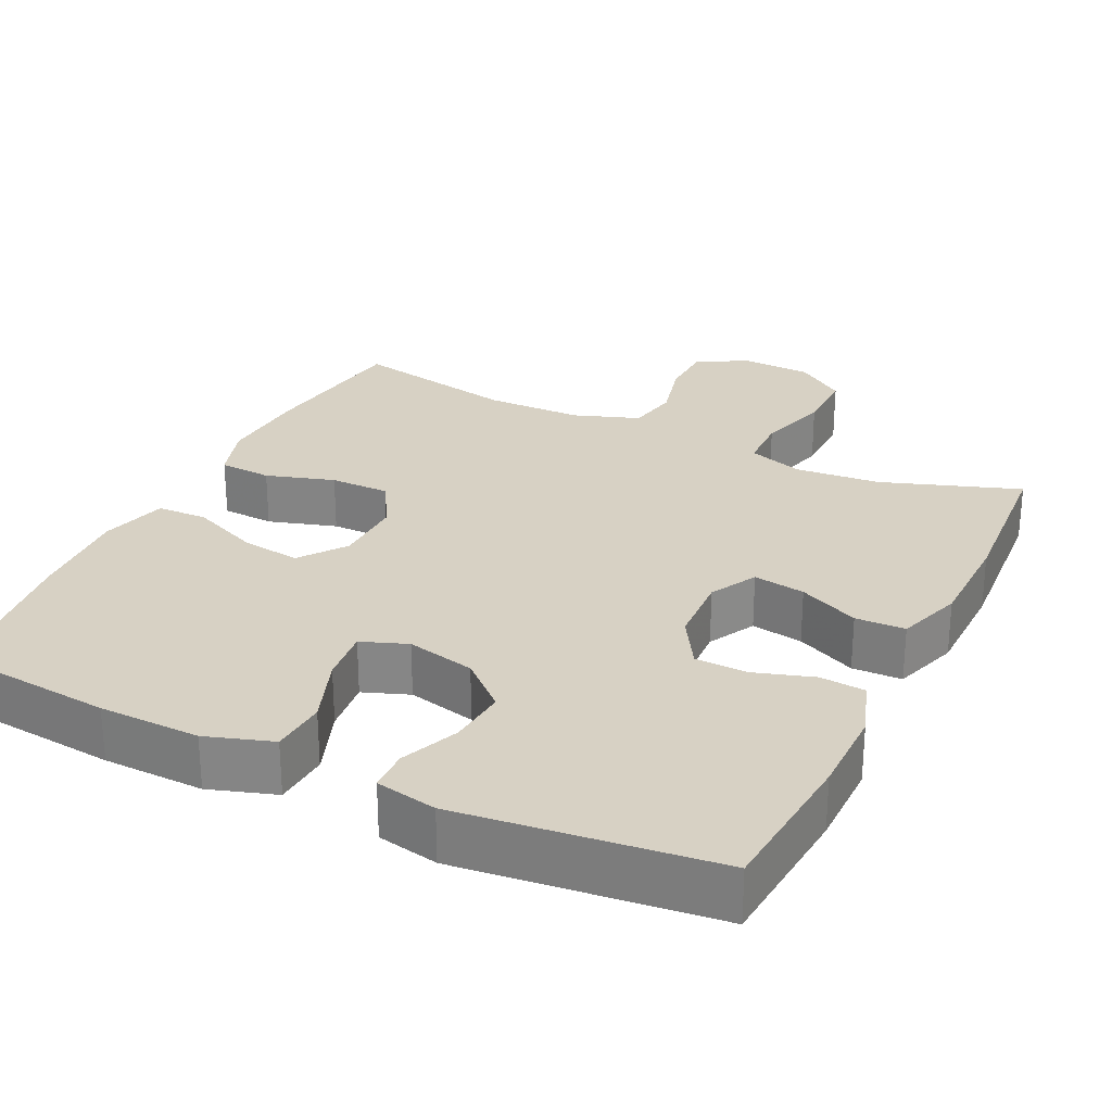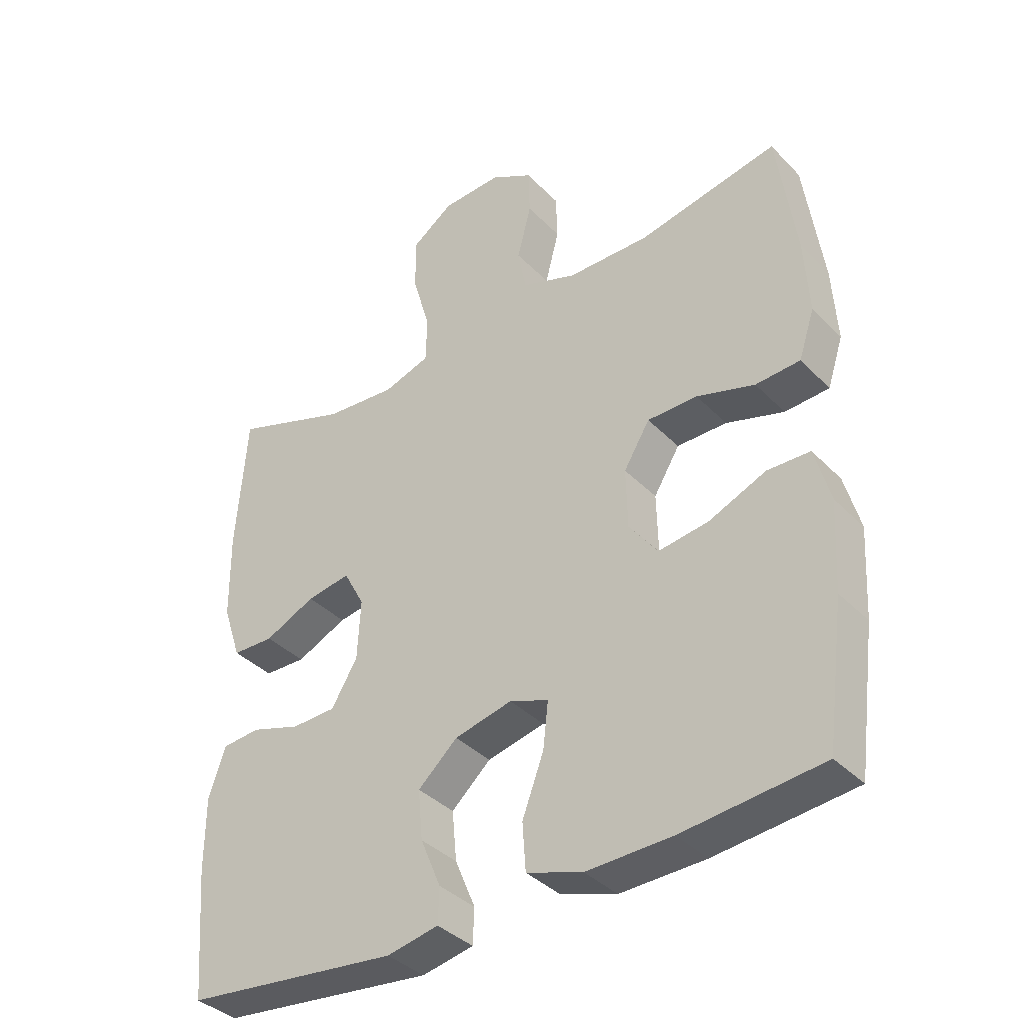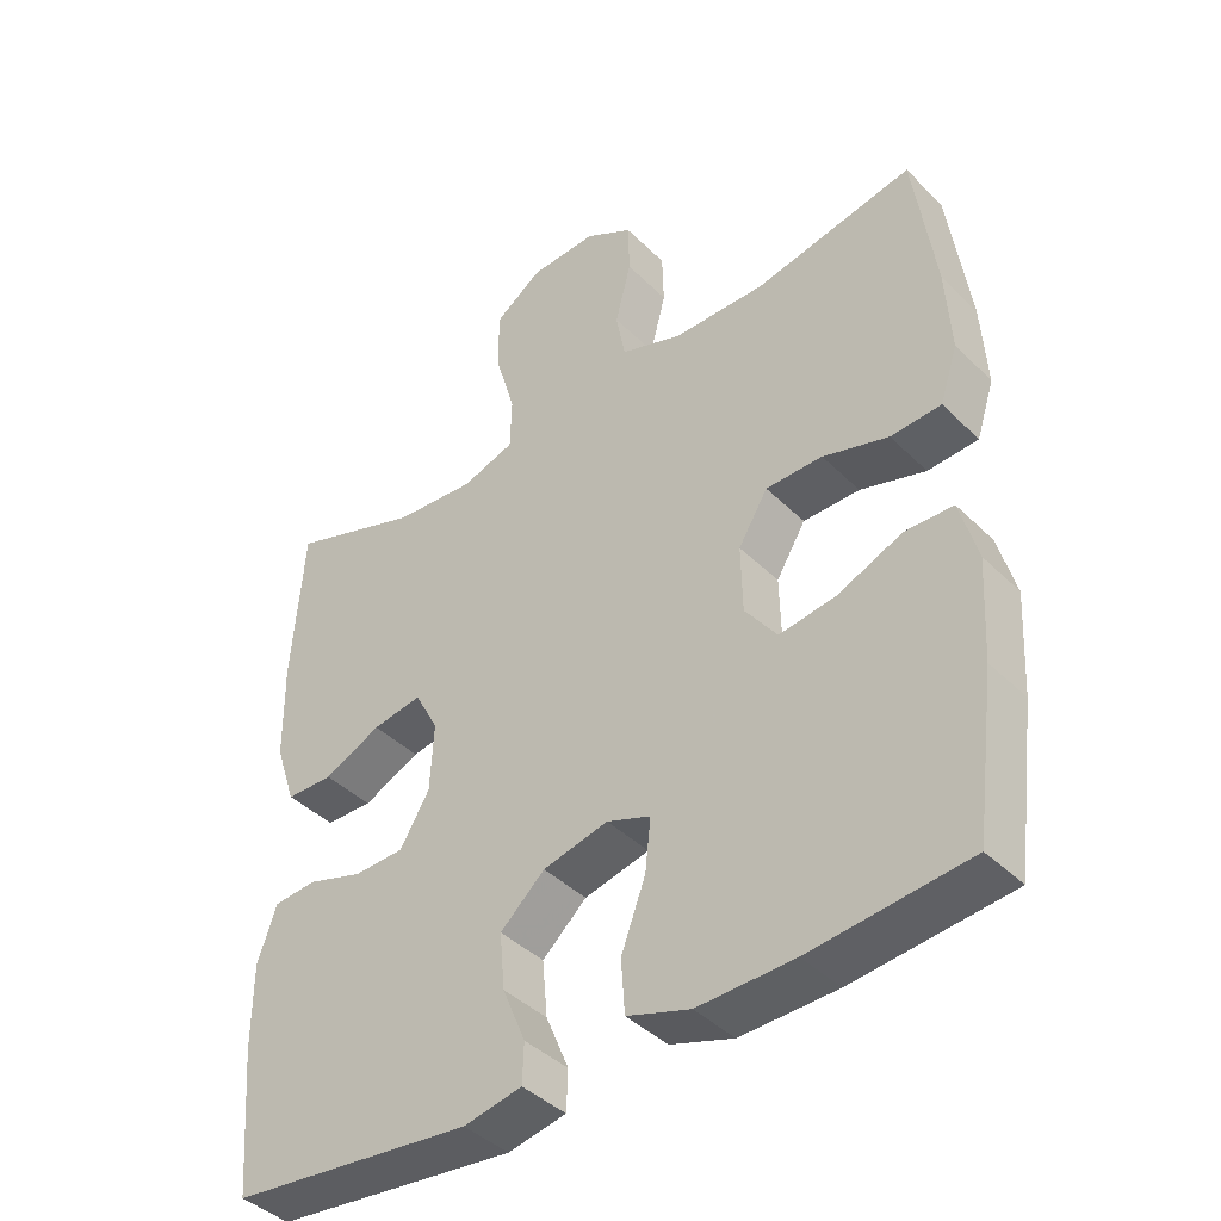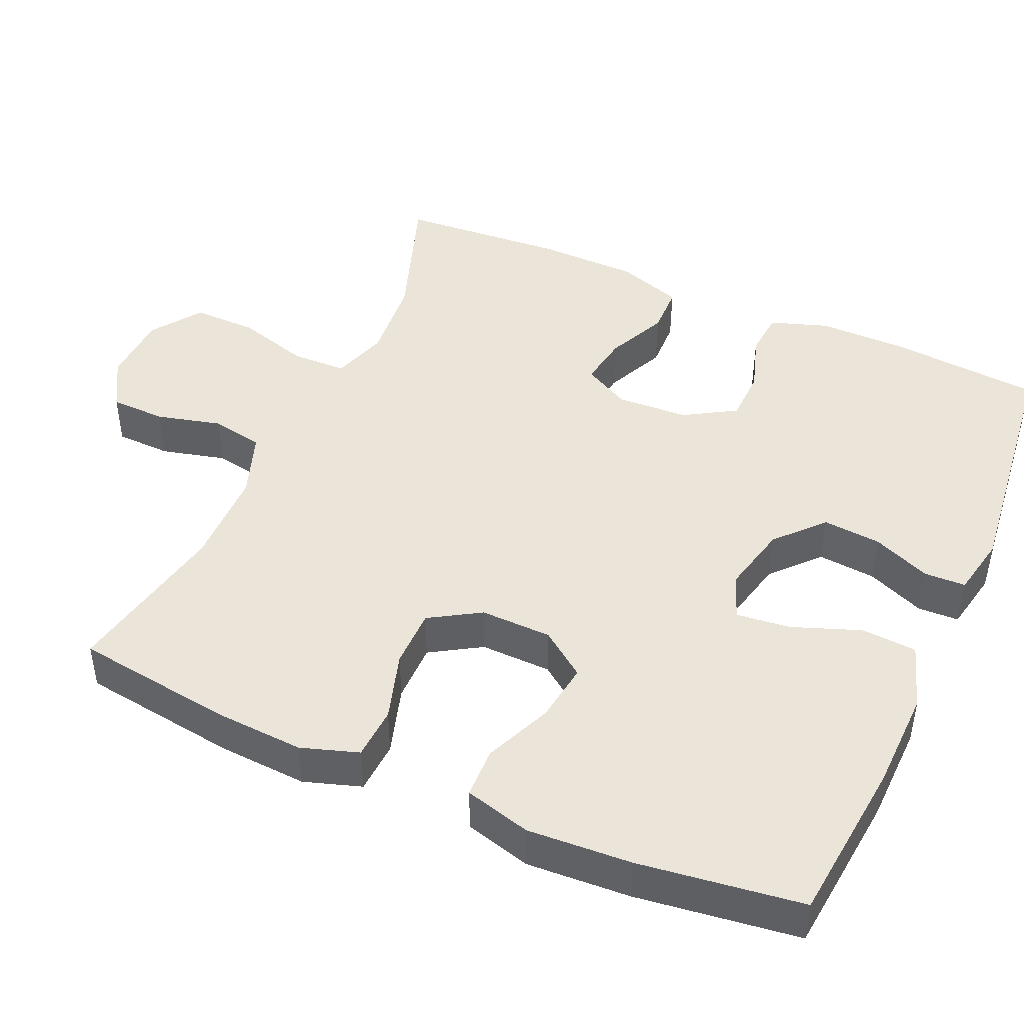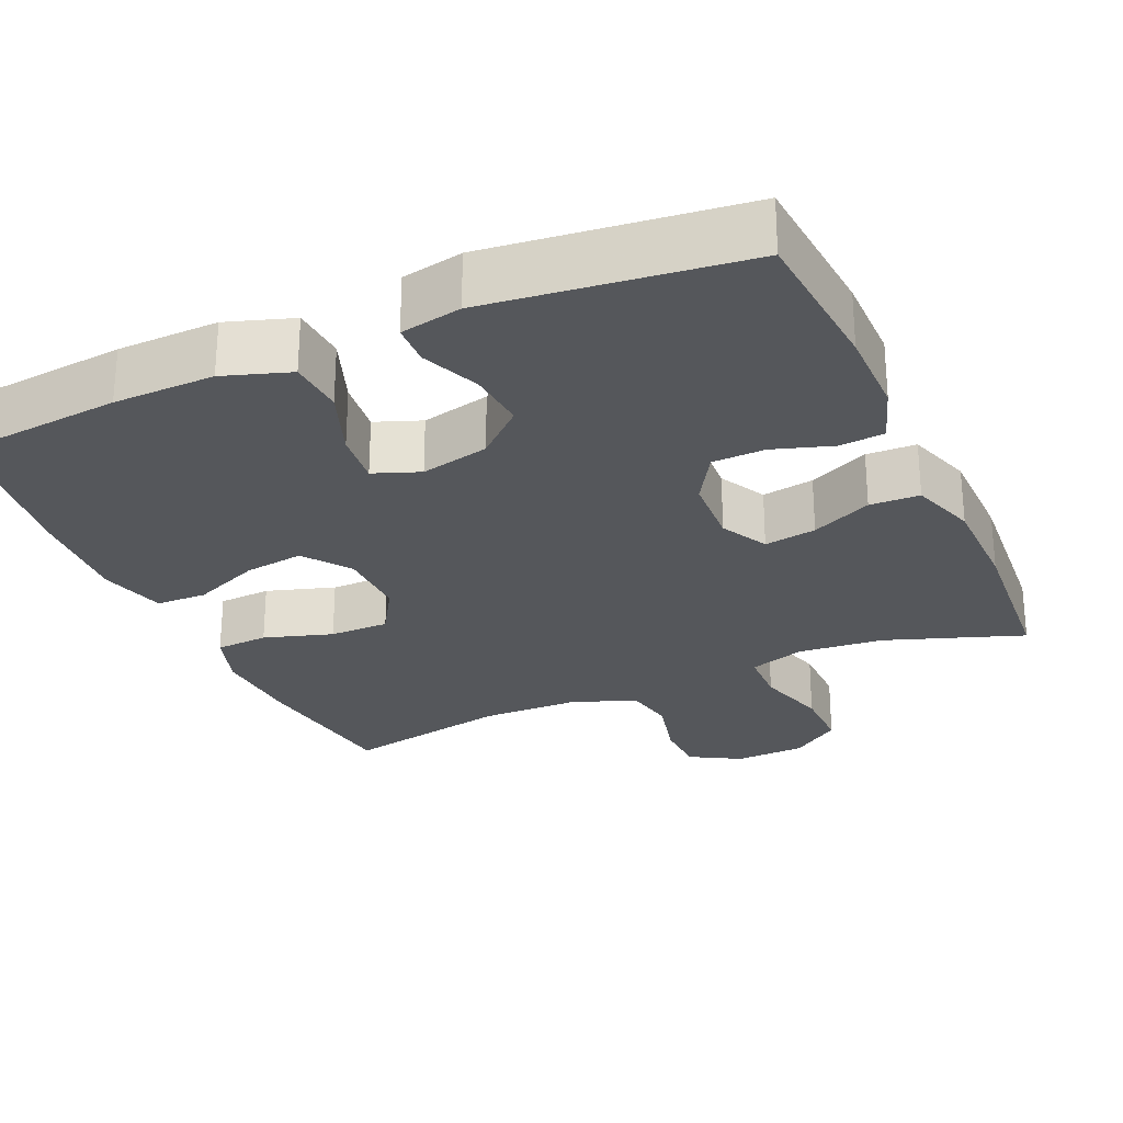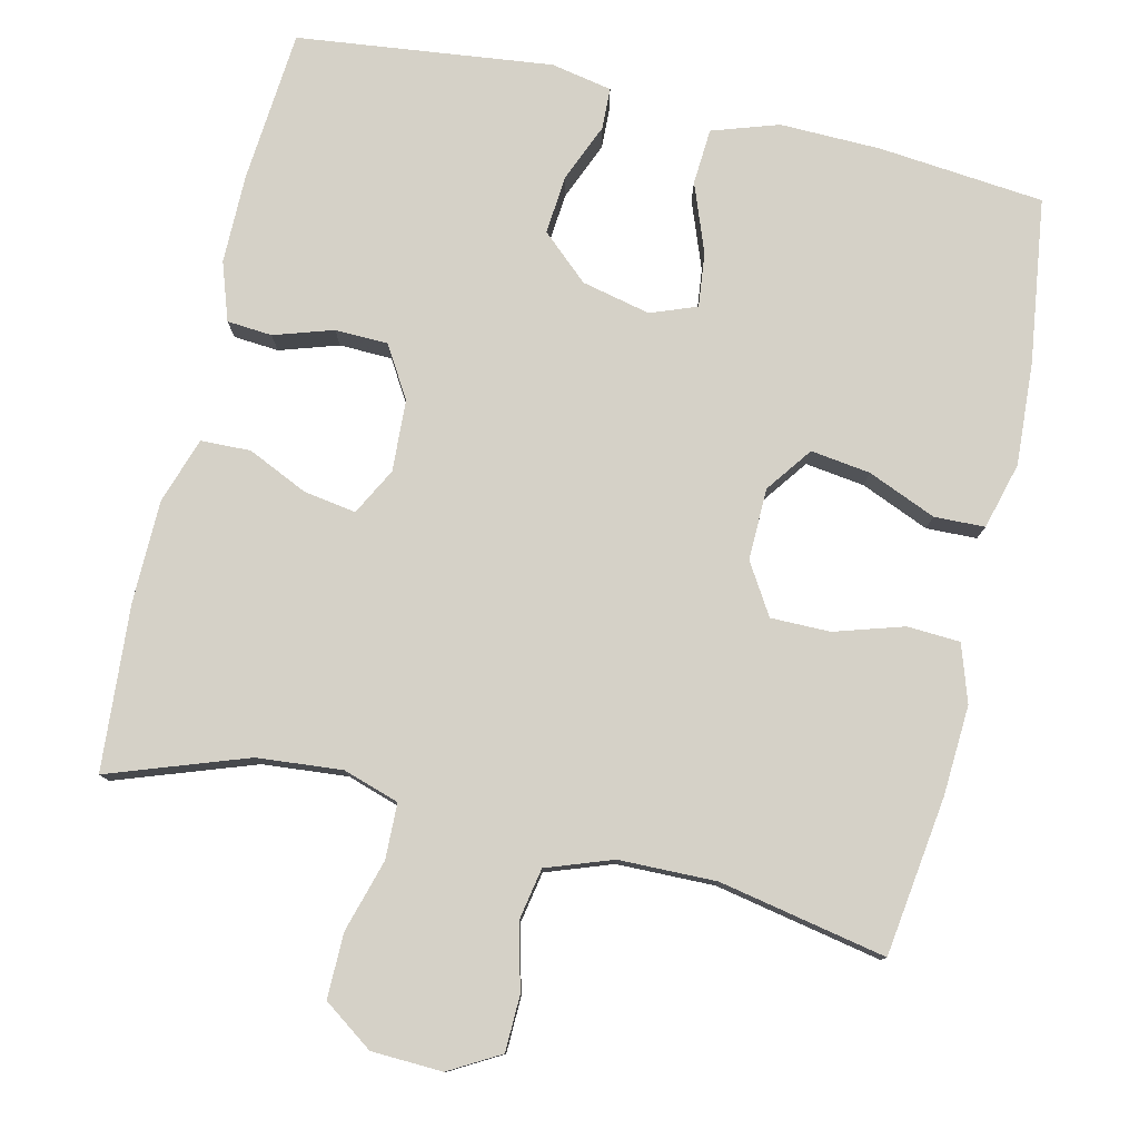
<metadata>
{"format":"obj","ext":"obj","renderer":"f3d","projection":"perspective","resolution":1024,"background":"white","views":[{"elev":27.1,"azim":-154.1,"up":"+Y"},{"elev":-37.7,"azim":38.2,"up":"+Z"},{"elev":-41.6,"azim":40.4,"up":"+Z"},{"elev":45.3,"azim":114.0,"up":"+Y"},{"elev":-26.7,"azim":-156.1,"up":"+Y"},{"elev":78.8,"azim":13.0,"up":"+Y"}]}
</metadata>
<code>
v 0.5 0.07 0.5
v 0.529 0.07 0.29
v 0.536 0.07 0.171
v 0.511 0.07 0.095
v 0.441 0.07 0.091
v 0.35 0.07 0.119
v 0.271 0.07 0.119
v 0.23 0.07 0.052
v 0.232 0.07 -0.043
v 0.277 0.07 -0.104
v 0.356 0.07 -0.093
v 0.446 0.07 -0.055
v 0.513 0.07 -0.057
v 0.537 0.07 -0.145
v 0.529 0.07 -0.283
v 0.5 0.07 -0.5
v 0.281 0.07 -0.522
v 0.147 0.07 -0.525
v 0.059 0.07 -0.496
v 0.054 0.07 -0.422
v 0.088 0.07 -0.331
v 0.096 0.07 -0.259
v 0.035 0.07 -0.236
v -0.056 0.07 -0.257
v -0.118 0.07 -0.313
v -0.111 0.07 -0.391
v -0.079 0.07 -0.468
v -0.081 0.07 -0.523
v -0.162 0.07 -0.539
v -0.5 0.07 -0.5
v -0.517 0.07 -0.297
v -0.517 0.07 -0.18
v -0.491 0.07 -0.103
v -0.431 0.07 -0.098
v -0.353 0.07 -0.123
v -0.283 0.07 -0.121
v -0.242 0.07 -0.053
v -0.237 0.07 0.042
v -0.27 0.07 0.104
v -0.339 0.07 0.093
v -0.419 0.07 0.056
v -0.485 0.07 0.058
v -0.514 0.07 0.145
v -0.516 0.07 0.281
v -0.5 0.07 0.5
v -0.317 0.07 0.436
v -0.204 0.07 0.426
v -0.13 0.07 0.45
v -0.128 0.07 0.523
v -0.156 0.07 0.619
v -0.157 0.07 0.705
v -0.091 0.07 0.752
v 0.003 0.07 0.756
v 0.07 0.07 0.718
v 0.072 0.07 0.644
v 0.05 0.07 0.558
v 0.063 0.07 0.489
v 0.15 0.07 0.458
v 0.279 0.07 0.456
v 0.5 0 0.5
v 0.529 0 0.29
v 0.536 0 0.171
v 0.511 0 0.095
v 0.441 0 0.091
v 0.35 0 0.119
v 0.271 0 0.119
v 0.23 0 0.052
v 0.232 0 -0.043
v 0.277 0 -0.104
v 0.356 0 -0.093
v 0.446 0 -0.055
v 0.513 0 -0.057
v 0.537 0 -0.145
v 0.529 0 -0.283
v 0.5 0 -0.5
v 0.281 0 -0.522
v 0.147 0 -0.525
v 0.059 0 -0.496
v 0.054 0 -0.422
v 0.088 0 -0.331
v 0.096 0 -0.259
v 0.035 0 -0.236
v -0.056 0 -0.257
v -0.118 0 -0.313
v -0.111 0 -0.391
v -0.079 0 -0.468
v -0.081 0 -0.523
v -0.162 0 -0.539
v -0.5 0 -0.5
v -0.517 0 -0.297
v -0.517 0 -0.18
v -0.491 0 -0.103
v -0.431 0 -0.098
v -0.353 0 -0.123
v -0.283 0 -0.121
v -0.242 0 -0.053
v -0.237 0 0.042
v -0.27 0 0.104
v -0.339 0 0.093
v -0.419 0 0.056
v -0.485 0 0.058
v -0.514 0 0.145
v -0.516 0 0.281
v -0.5 0 0.5
v -0.317 0 0.436
v -0.204 0 0.426
v -0.13 0 0.45
v -0.128 0 0.523
v -0.156 0 0.619
v -0.157 0 0.705
v -0.091 0 0.752
v 0.003 0 0.756
v 0.07 0 0.718
v 0.072 0 0.644
v 0.05 0 0.558
v 0.063 0 0.489
v 0.15 0 0.458
v 0.279 0 0.456
f 54 55 56
f 53 54 56
f 52 53 56
f 51 52 56
f 50 51 56
f 49 50 56
f 48 49 56 57
f 47 48 57 58
f 44 45 46
f 43 44 46
f 42 43 46
f 41 42 46
f 40 41 46
f 39 40 46 47
f 47 58 59
f 39 47 59
f 38 39 59
f 33 34 35
f 32 33 35
f 31 32 35
f 30 31 35
f 29 30 35
f 28 29 35
f 27 28 35
f 26 27 35
f 25 26 35 36
f 24 25 36 37
f 19 20 21
f 18 19 21
f 17 18 21
f 16 17 21
f 15 16 21
f 14 15 21
f 13 14 21
f 12 13 21
f 11 12 21
f 10 11 21 22
f 9 10 22 23
f 4 5 6
f 3 4 6
f 2 3 6
f 1 2 6
f 59 1 6
f 59 6 7
f 38 59 7 8
f 24 37 38
f 23 24 38
f 9 23 38
f 8 9 38
f 115 114 113
f 115 113 112
f 115 112 111
f 115 111 110
f 115 110 109
f 115 109 108
f 116 115 108 107
f 117 116 107 106
f 105 104 103
f 105 103 102
f 105 102 101
f 105 101 100
f 105 100 99
f 106 105 99 98
f 118 117 106
f 118 106 98
f 118 98 97
f 94 93 92
f 94 92 91
f 94 91 90
f 94 90 89
f 94 89 88
f 94 88 87
f 94 87 86
f 94 86 85
f 95 94 85 84
f 96 95 84 83
f 80 79 78
f 80 78 77
f 80 77 76
f 80 76 75
f 80 75 74
f 80 74 73
f 80 73 72
f 80 72 71
f 80 71 70
f 81 80 70 69
f 82 81 69 68
f 65 64 63
f 65 63 62
f 65 62 61
f 65 61 60
f 65 60 118
f 66 65 118
f 67 66 118 97
f 97 96 83
f 97 83 82
f 97 82 68
f 97 68 67
f 1 60 61 2
f 2 61 62 3
f 3 62 63 4
f 4 63 64 5
f 5 64 65 6
f 6 65 66 7
f 7 66 67 8
f 8 67 68 9
f 9 68 69 10
f 10 69 70 11
f 11 70 71 12
f 12 71 72 13
f 13 72 73 14
f 14 73 74 15
f 15 74 75 16
f 16 75 76 17
f 17 76 77 18
f 18 77 78 19
f 19 78 79 20
f 20 79 80 21
f 21 80 81 22
f 22 81 82 23
f 23 82 83 24
f 24 83 84 25
f 25 84 85 26
f 26 85 86 27
f 27 86 87 28
f 28 87 88 29
f 29 88 89 30
f 30 89 90 31
f 31 90 91 32
f 32 91 92 33
f 33 92 93 34
f 34 93 94 35
f 35 94 95 36
f 36 95 96 37
f 37 96 97 38
f 38 97 98 39
f 39 98 99 40
f 40 99 100 41
f 41 100 101 42
f 42 101 102 43
f 43 102 103 44
f 44 103 104 45
f 45 104 105 46
f 46 105 106 47
f 47 106 107 48
f 48 107 108 49
f 49 108 109 50
f 50 109 110 51
f 51 110 111 52
f 52 111 112 53
f 53 112 113 54
f 54 113 114 55
f 55 114 115 56
f 56 115 116 57
f 57 116 117 58
f 58 117 118 59
f 59 118 60 1

</code>
